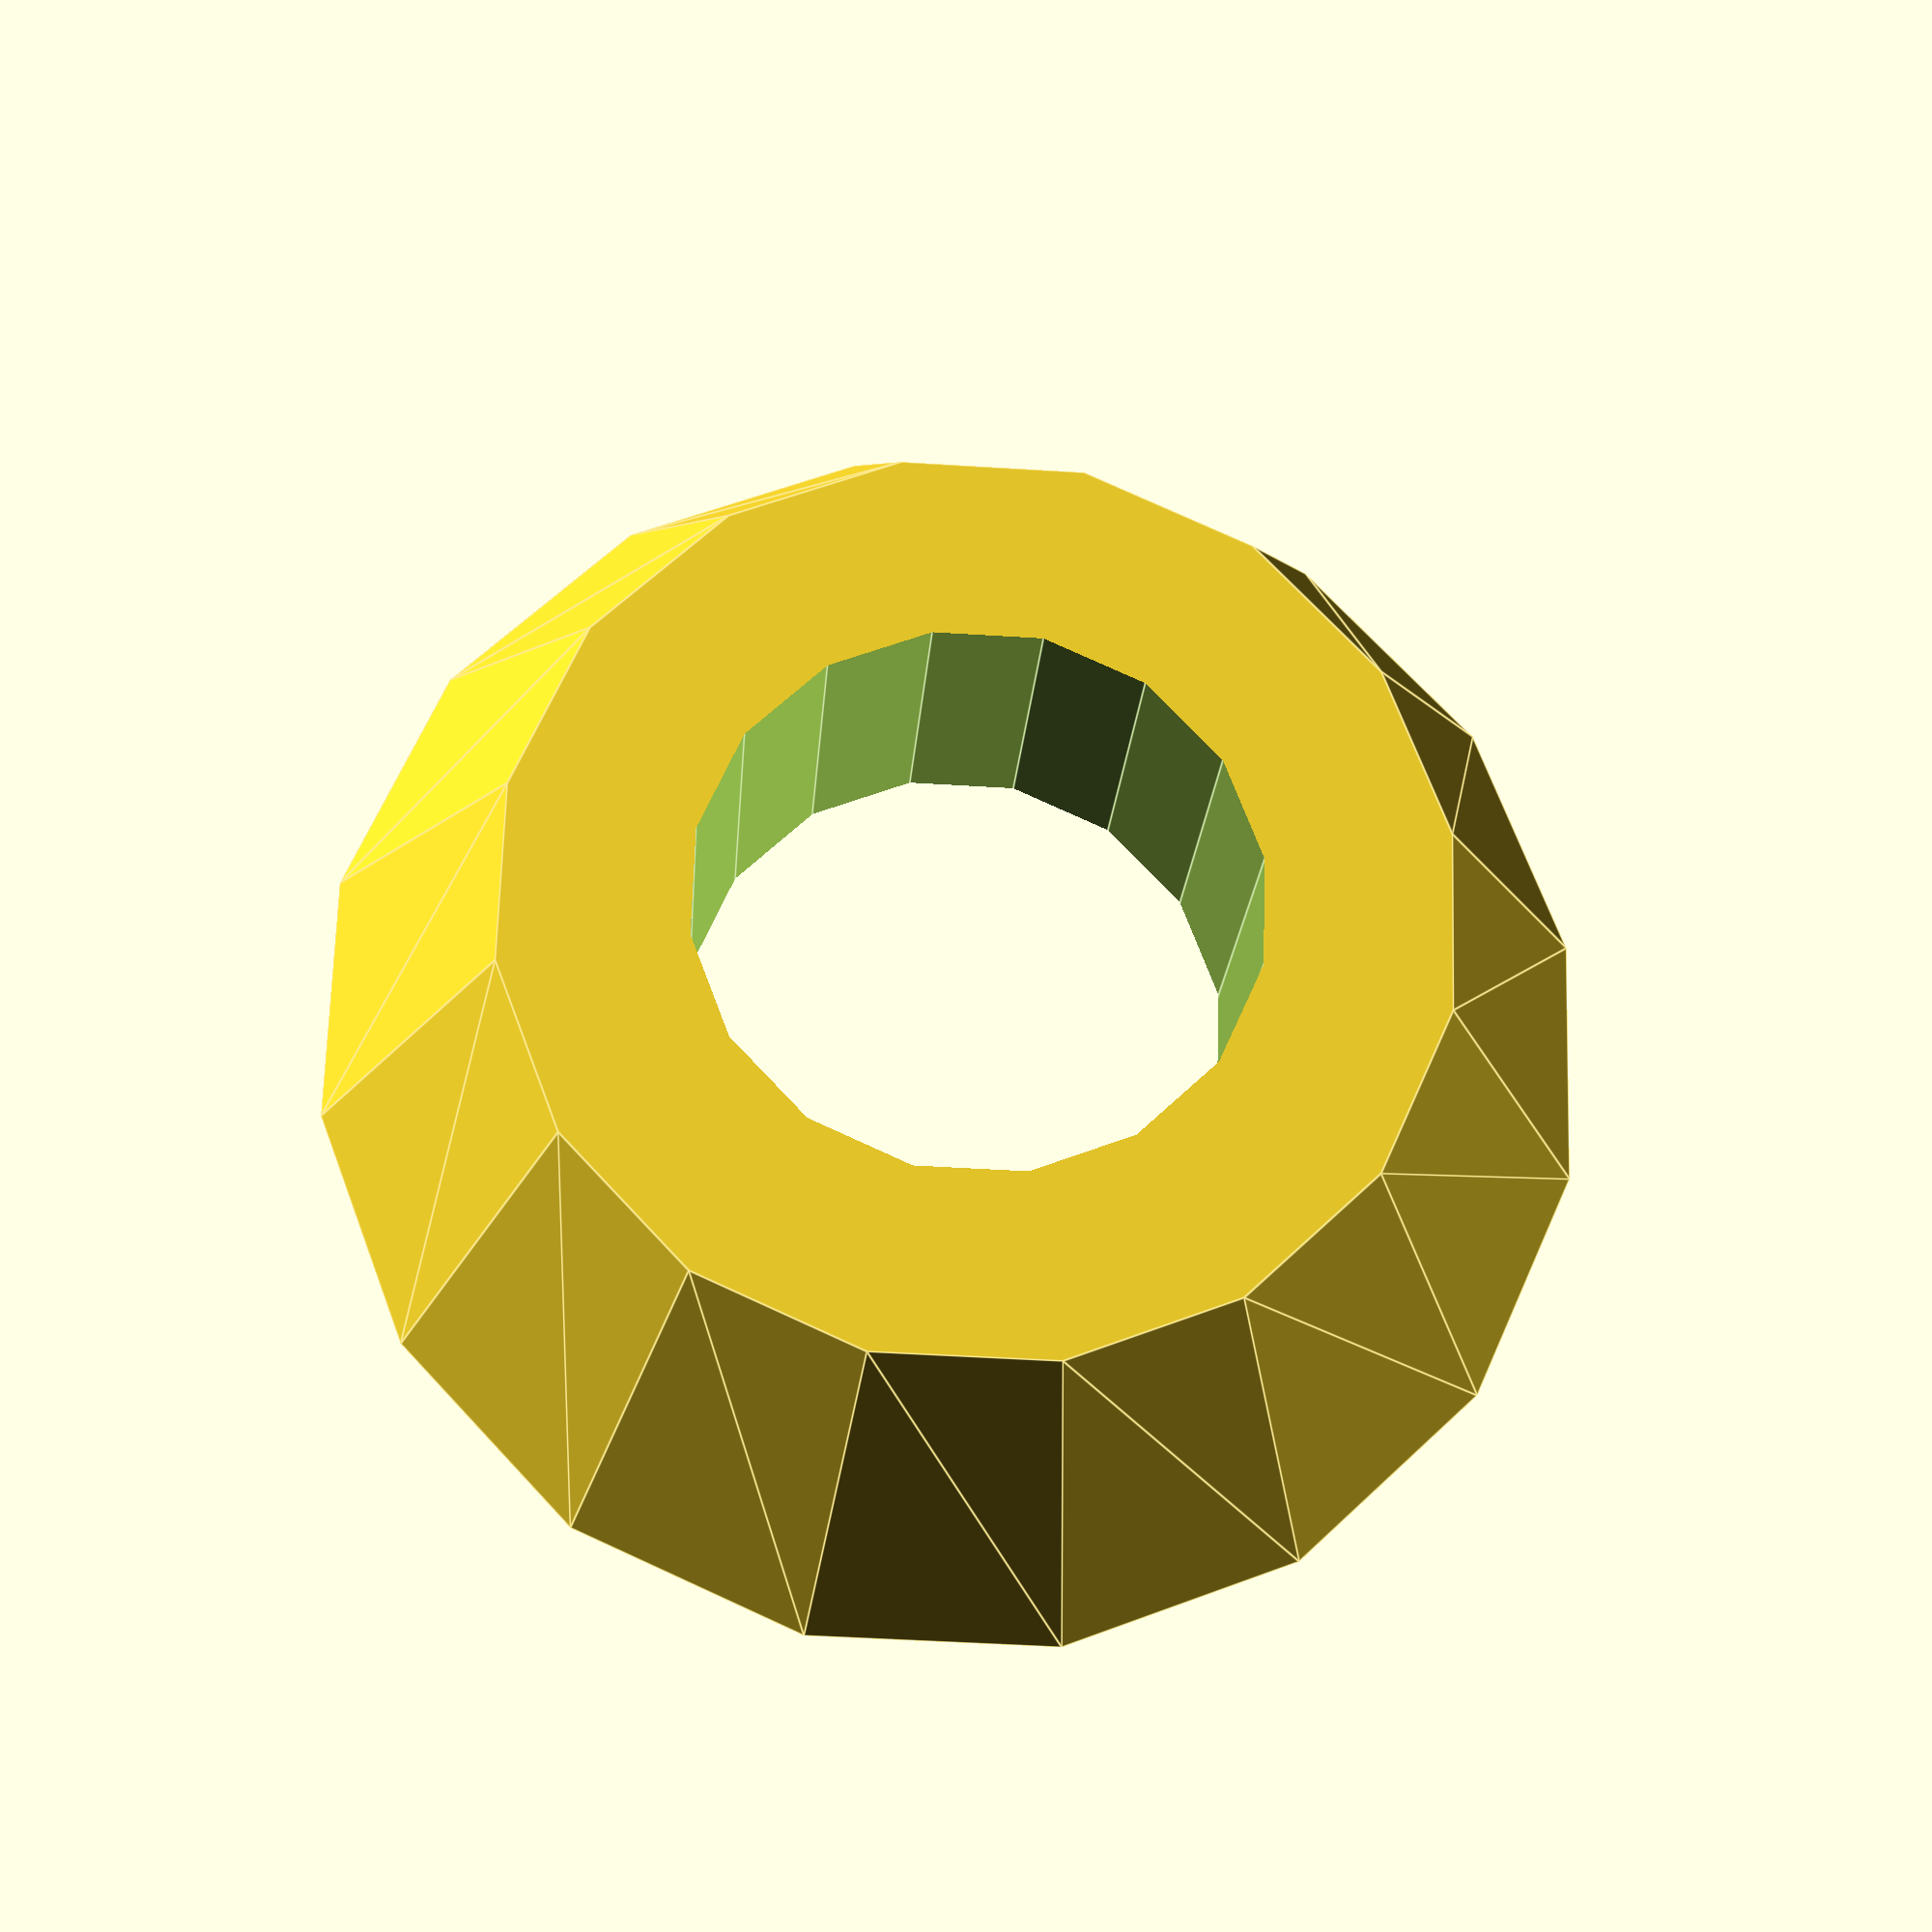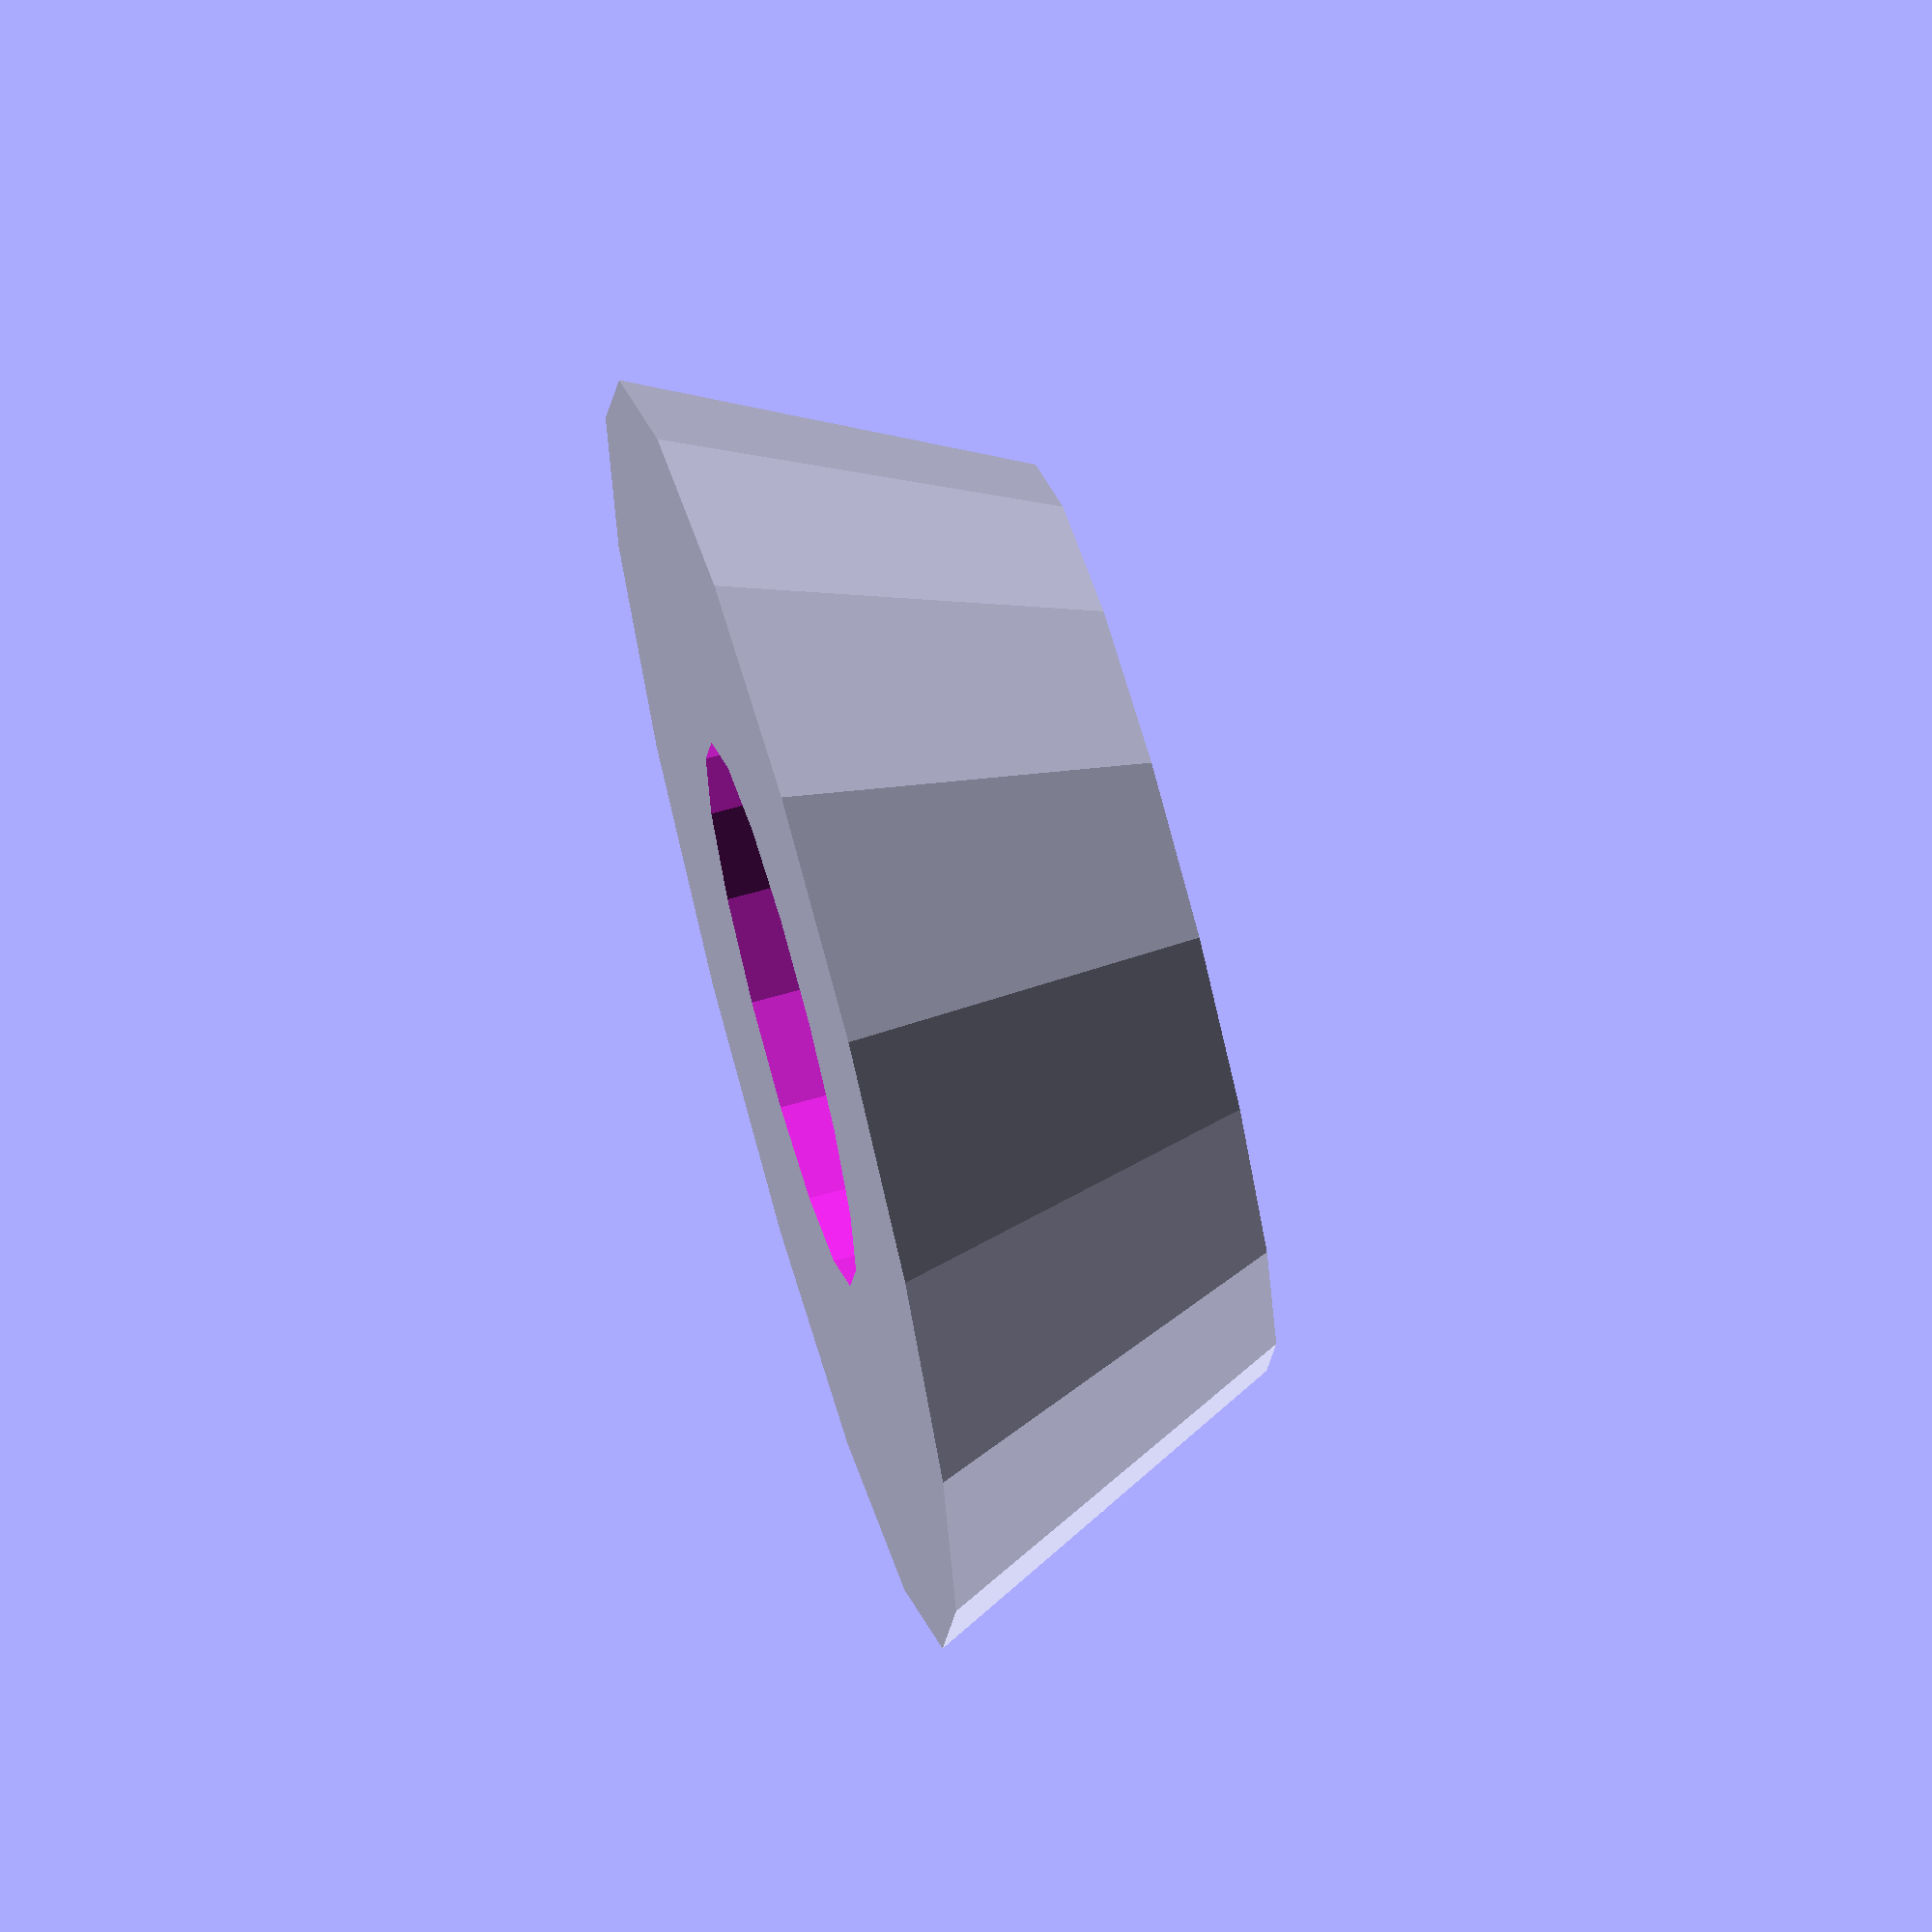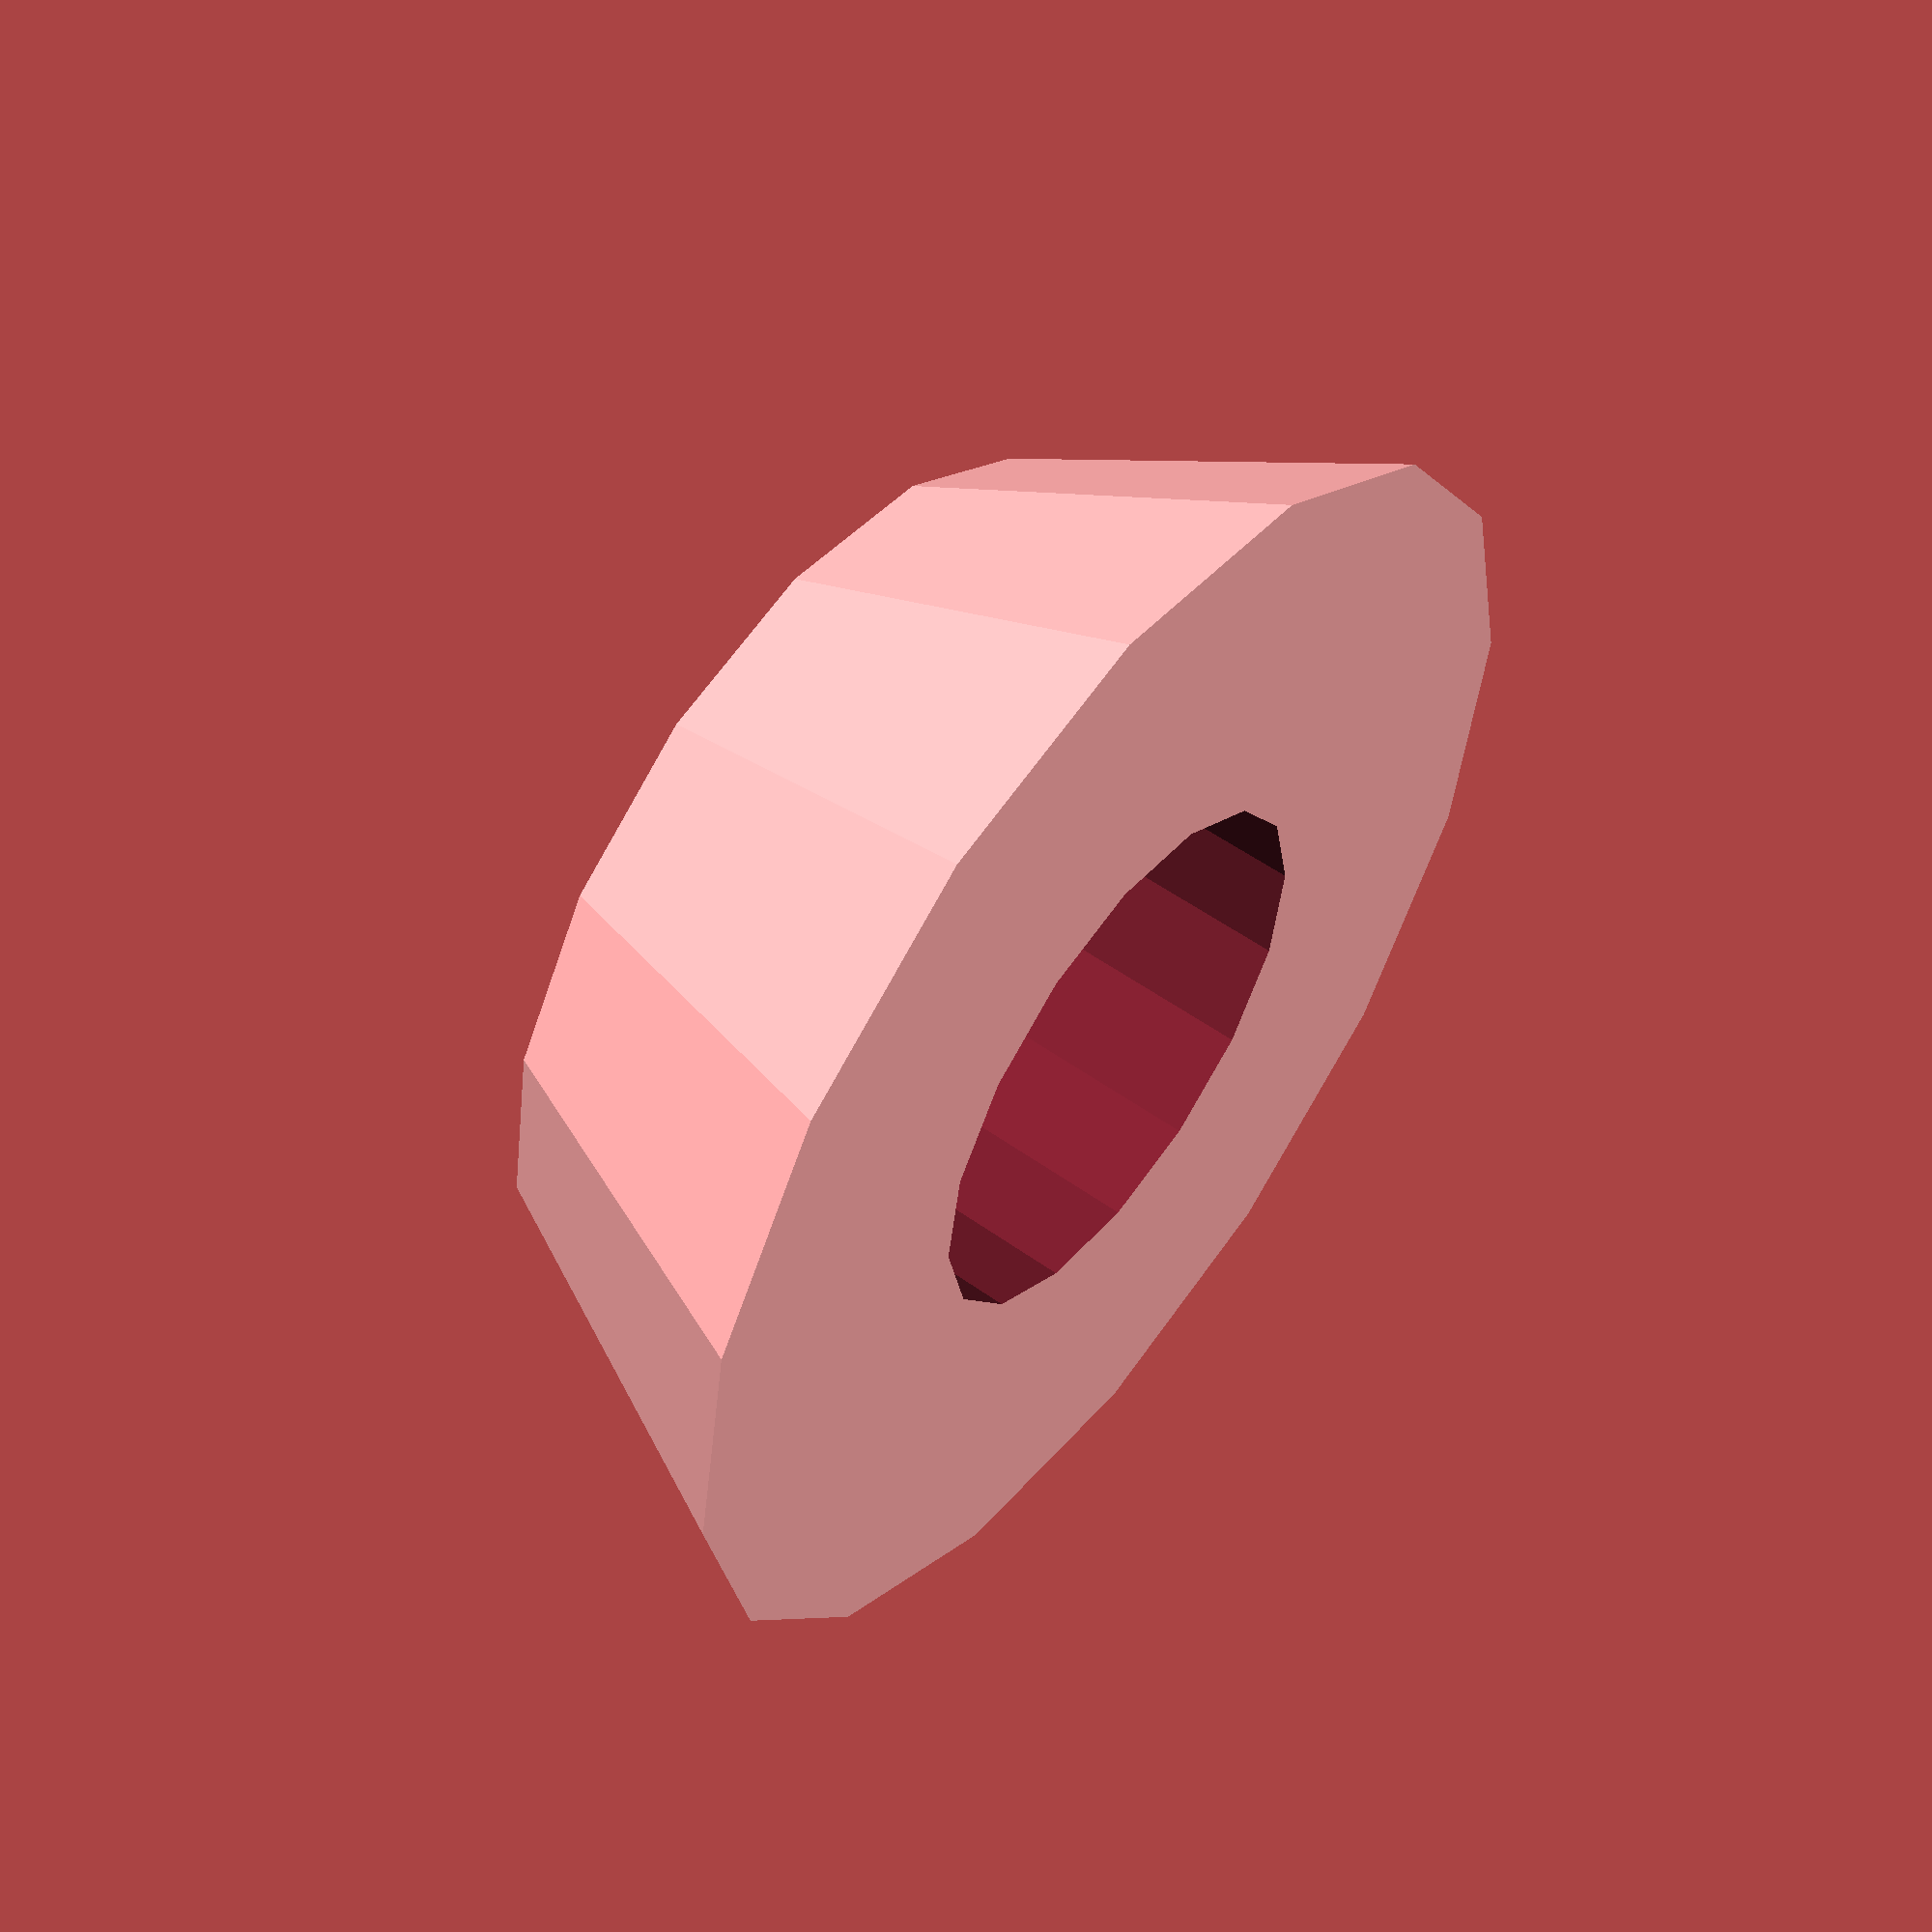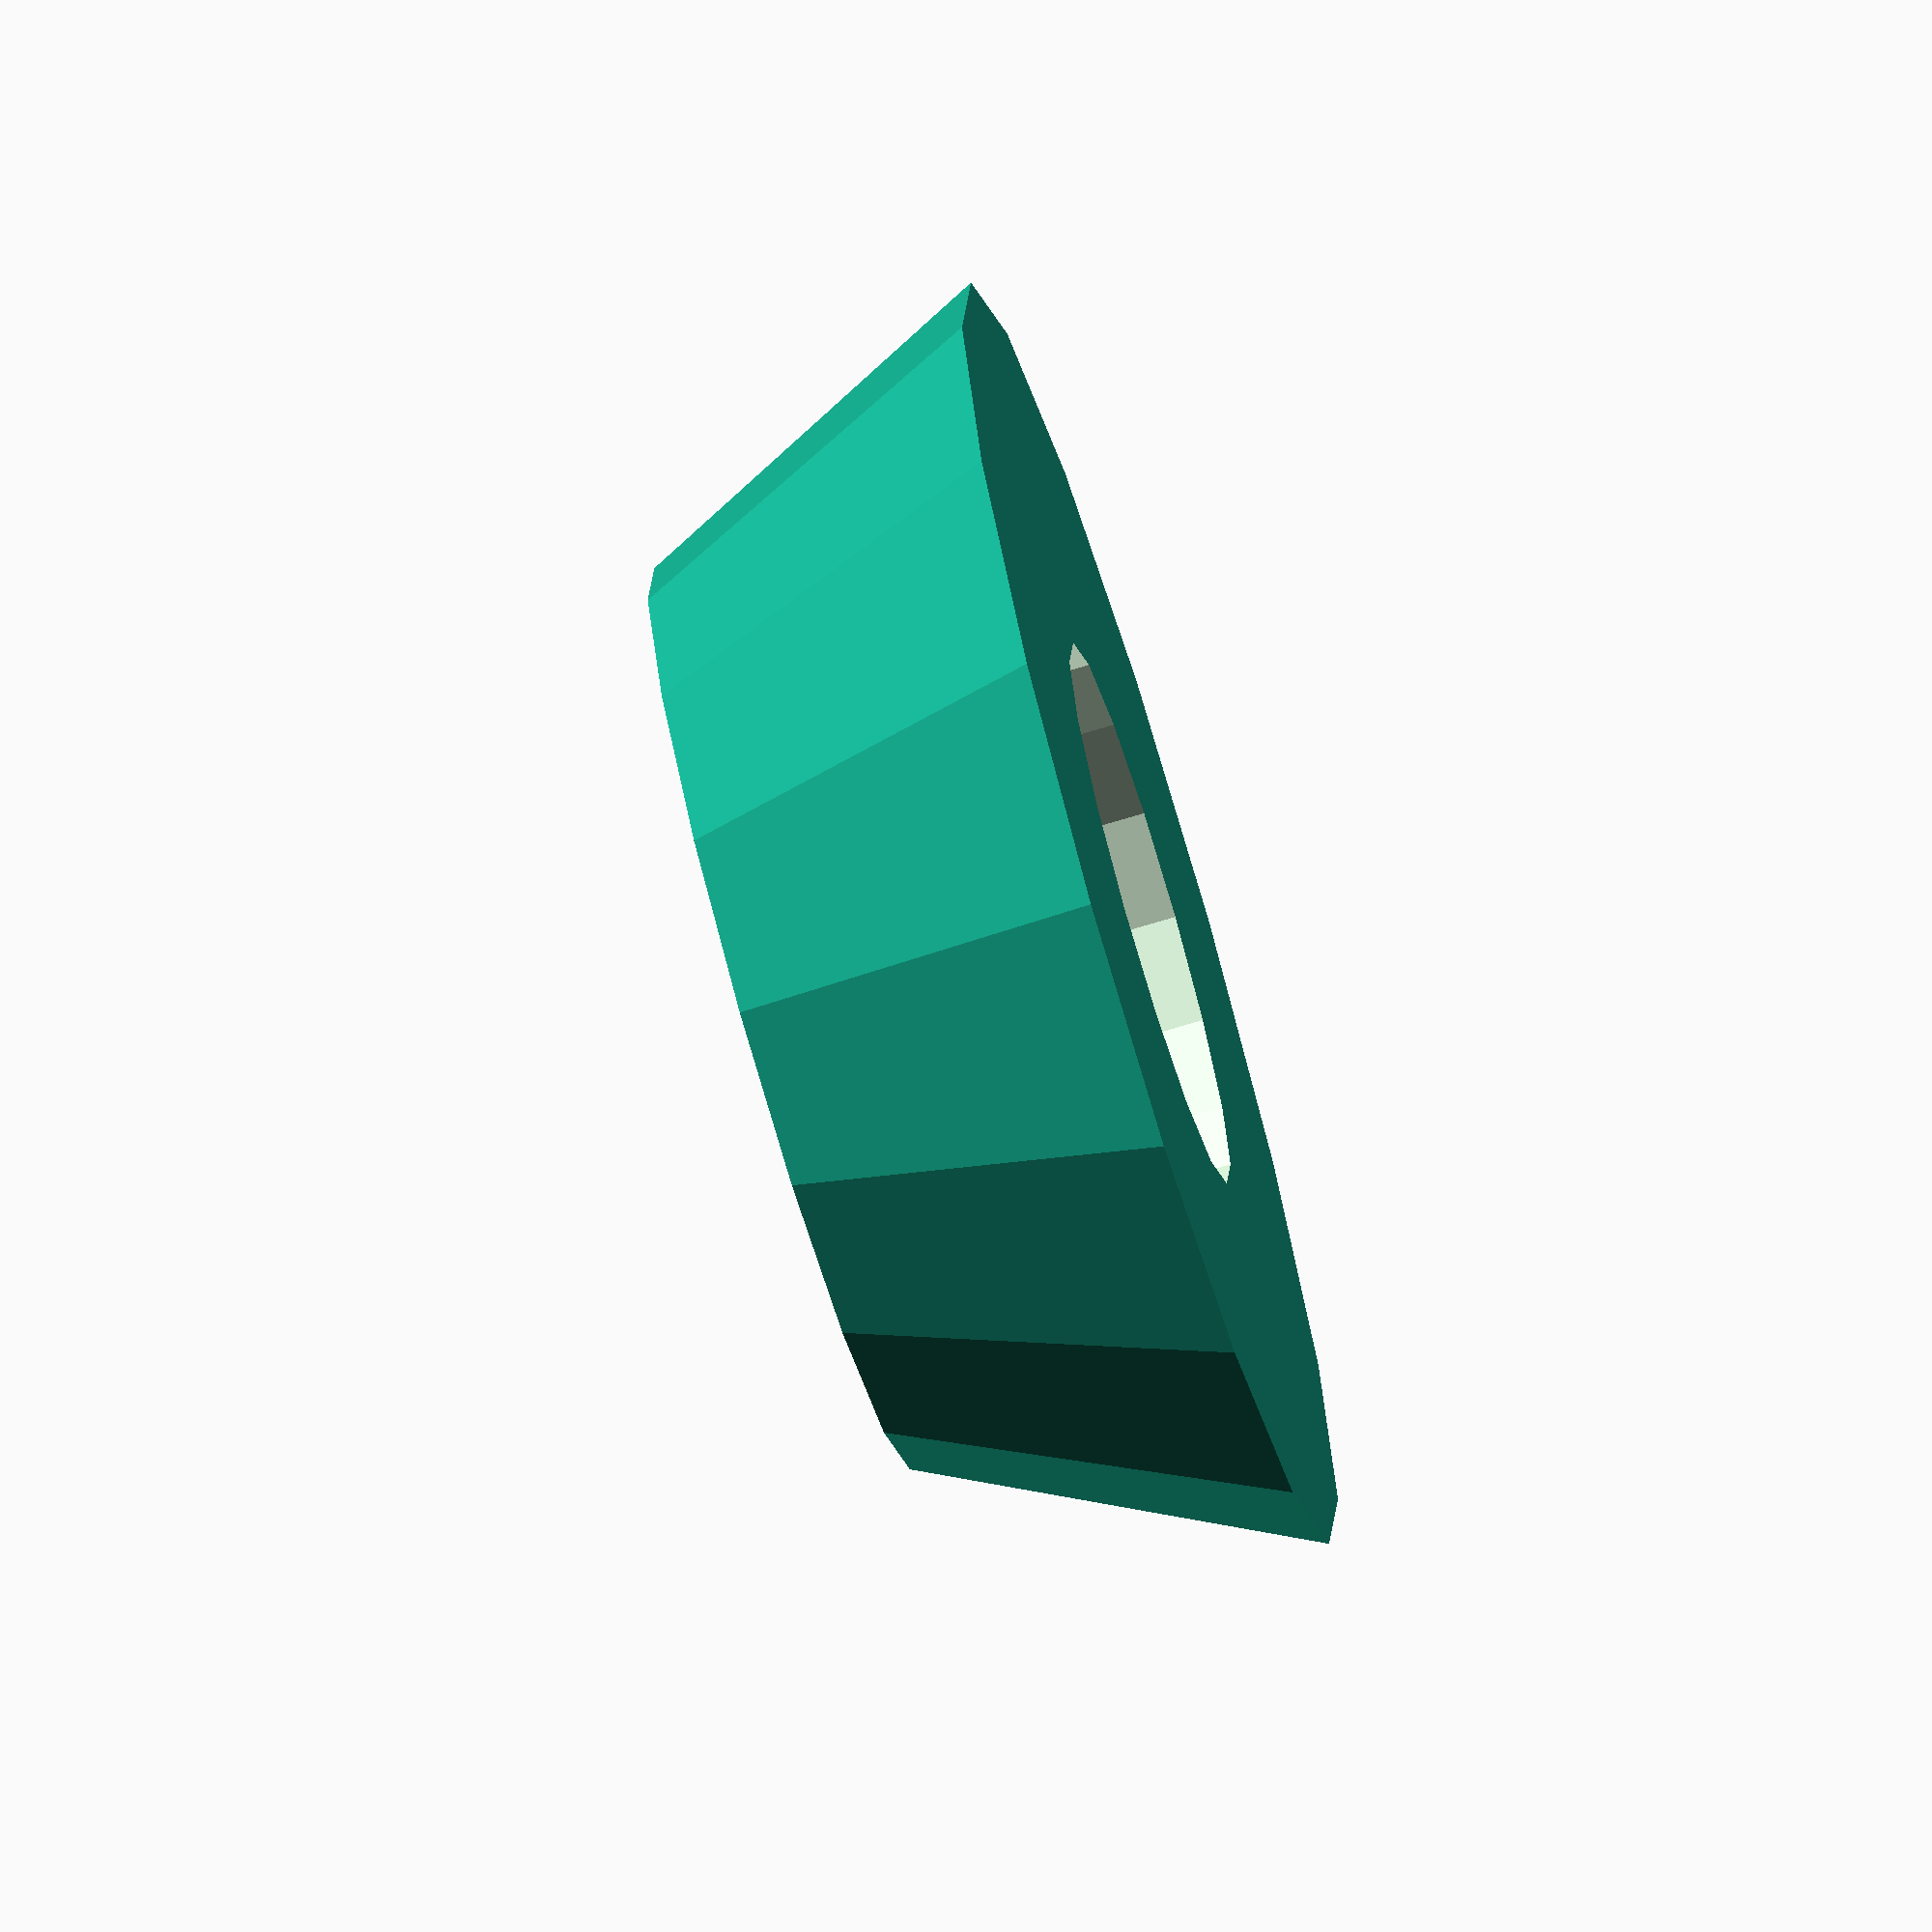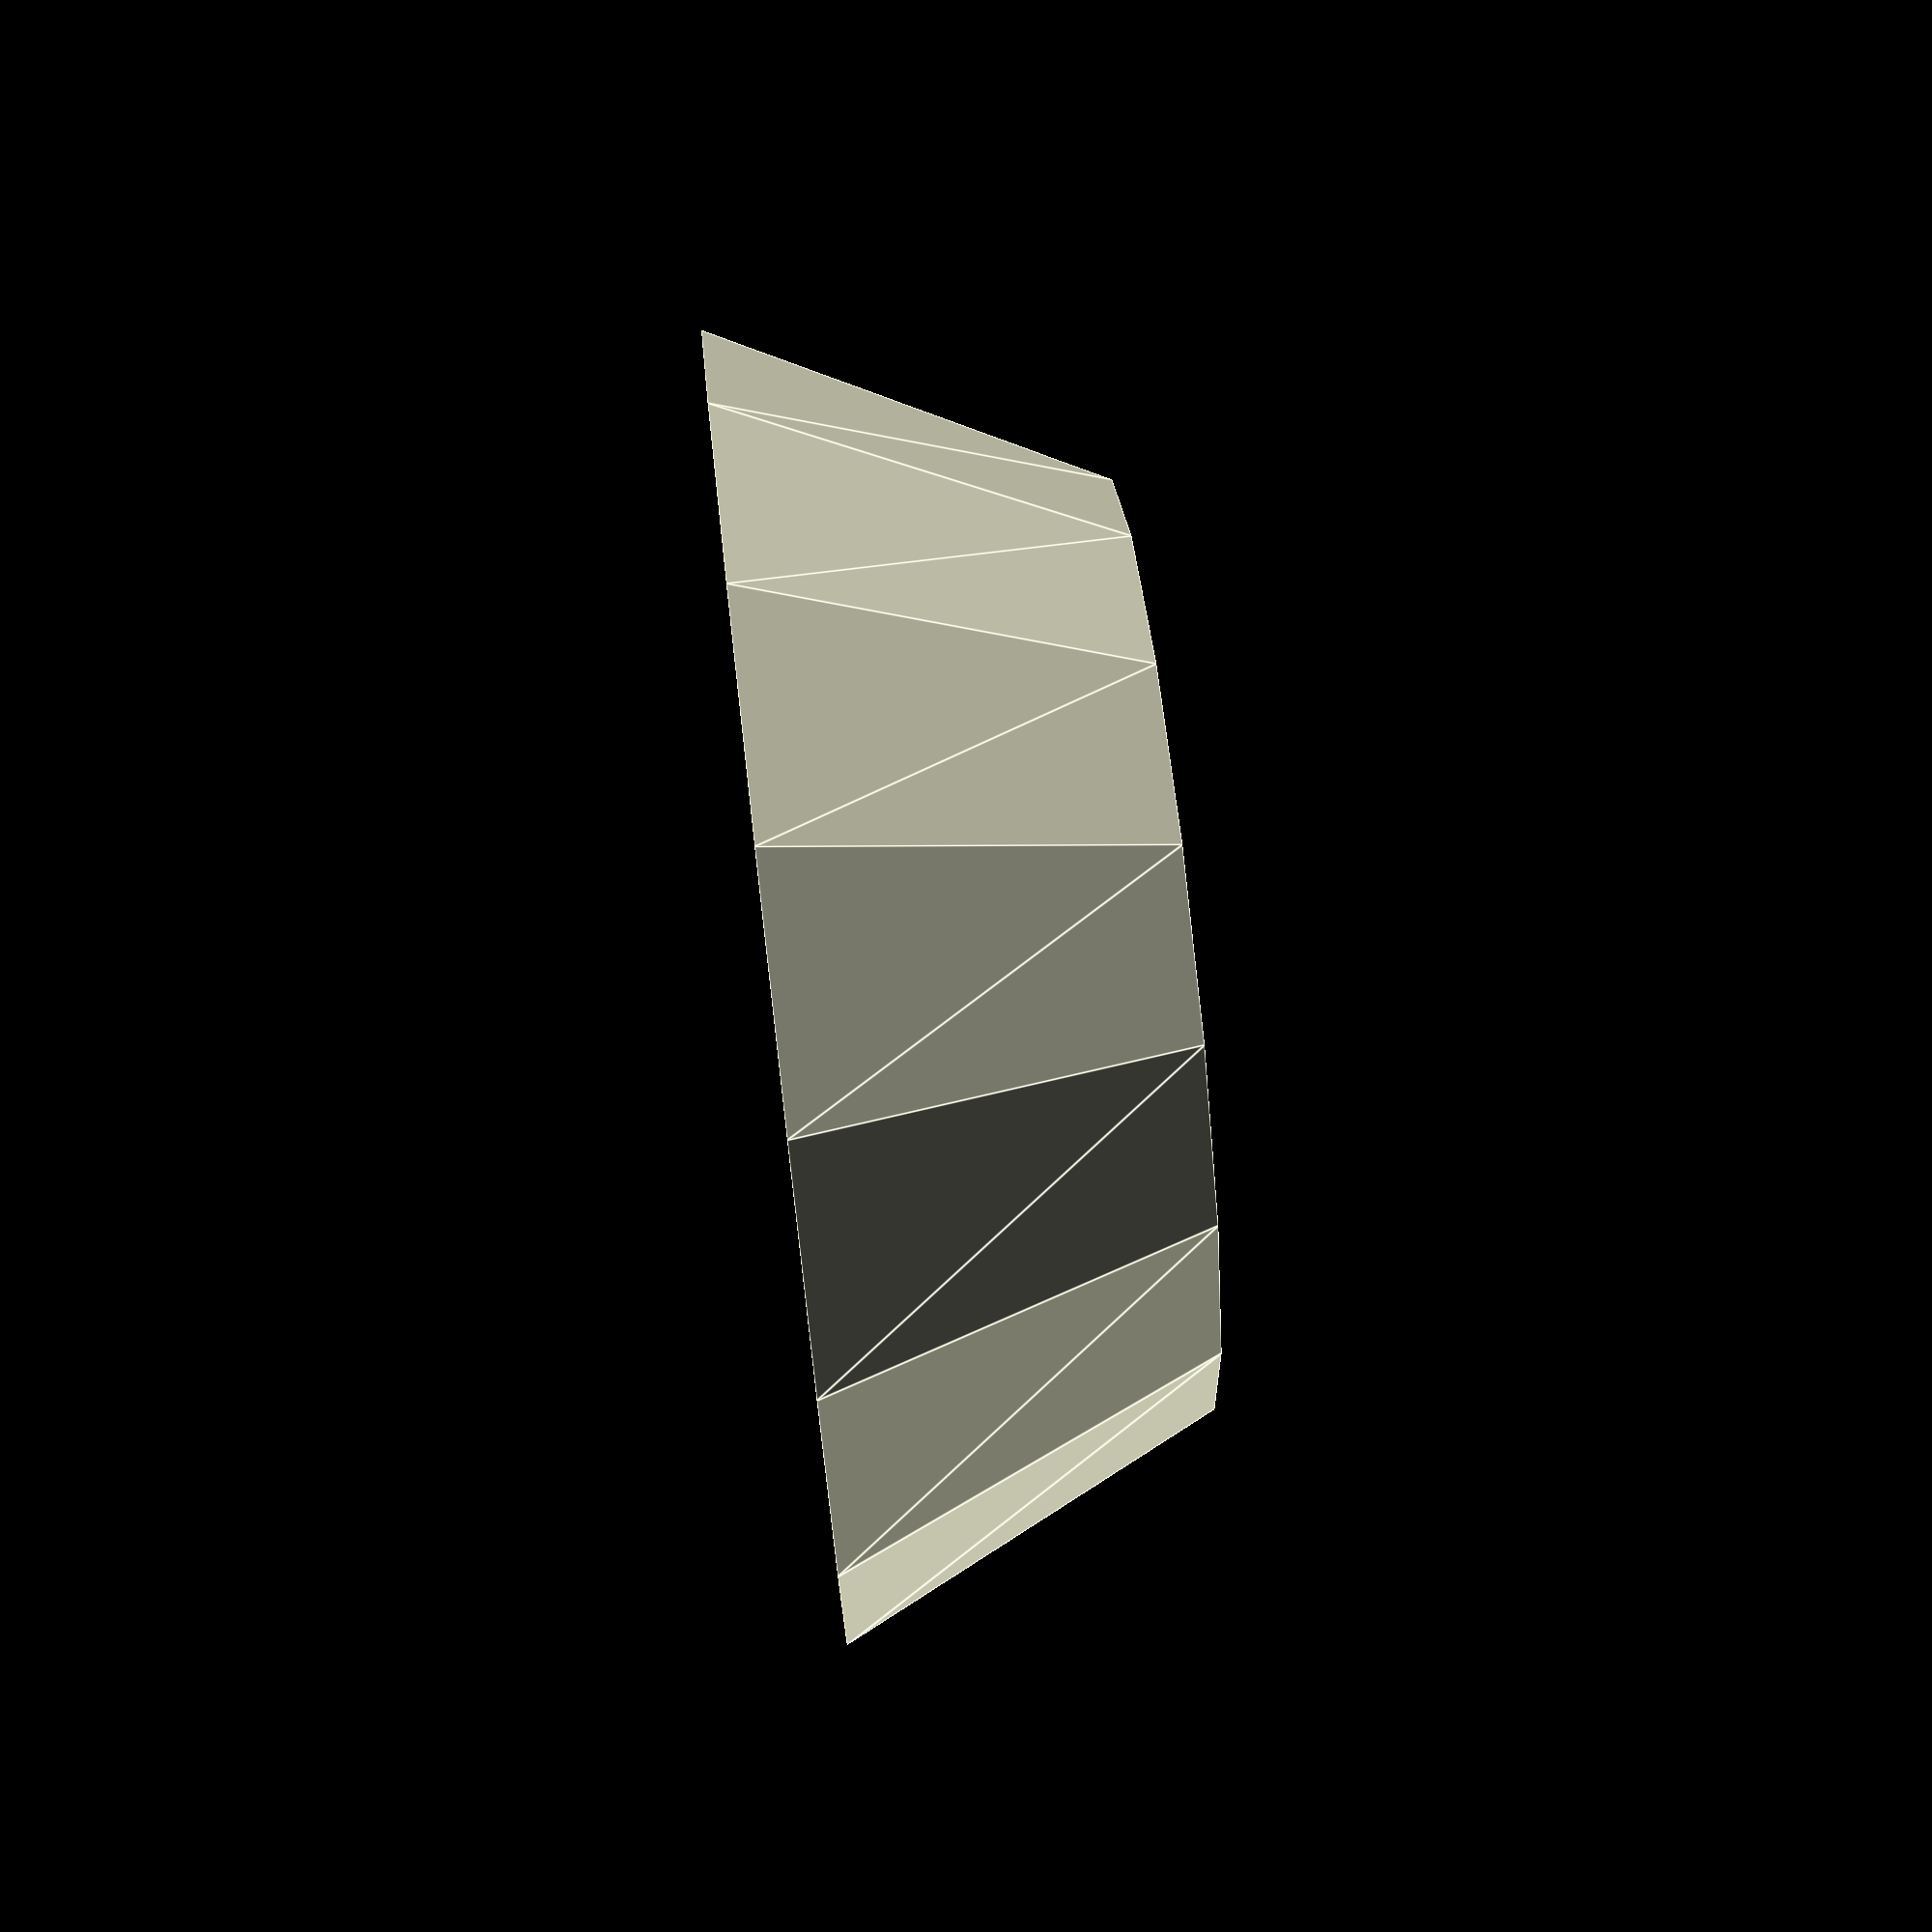
<openscad>
module stand(
height=3,
inner_diam=3,
top_diam=5,
bottom_diam=7,
center_xy=false,
attach=0.001,
quality=0, //0 and up, 0 - use $fn
)
{
	assert(height>0)
	assert(inner_diam>0)
	assert(top_diam>0)
	assert(bottom_diam>0)
	assert(attach>=0)
	assert(inner_diam<top_diam)
	assert(bottom_diam>top_diam)
	assert(quality>=0);
	fn=quality>0?8*quality:$fn;
	translate([center_xy?0:bottom_diam/2,center_xy?0:bottom_diam/2,-attach])
	difference()
	{
			cylinder(h=height+attach,d1=bottom_diam,d2=top_diam,$fn=fn);
			cylinder(h=(height+attach)*3,d=inner_diam,center=true,$fn=fn);
	}
}

//stand();
//stand(height=2,attach=0.05,$fn=4);
//stand(height=2,attach=0.05,$fn=8);
//stand(height=2,attach=0.05,quality=1);
stand(height=2,attach=0.05,quality=2);
</openscad>
<views>
elev=20.5 azim=238.0 roll=356.1 proj=p view=edges
elev=109.5 azim=67.3 roll=285.5 proj=o view=wireframe
elev=126.0 azim=293.9 roll=52.8 proj=p view=wireframe
elev=253.2 azim=161.7 roll=73.3 proj=o view=solid
elev=106.8 azim=331.6 roll=276.6 proj=p view=edges
</views>
